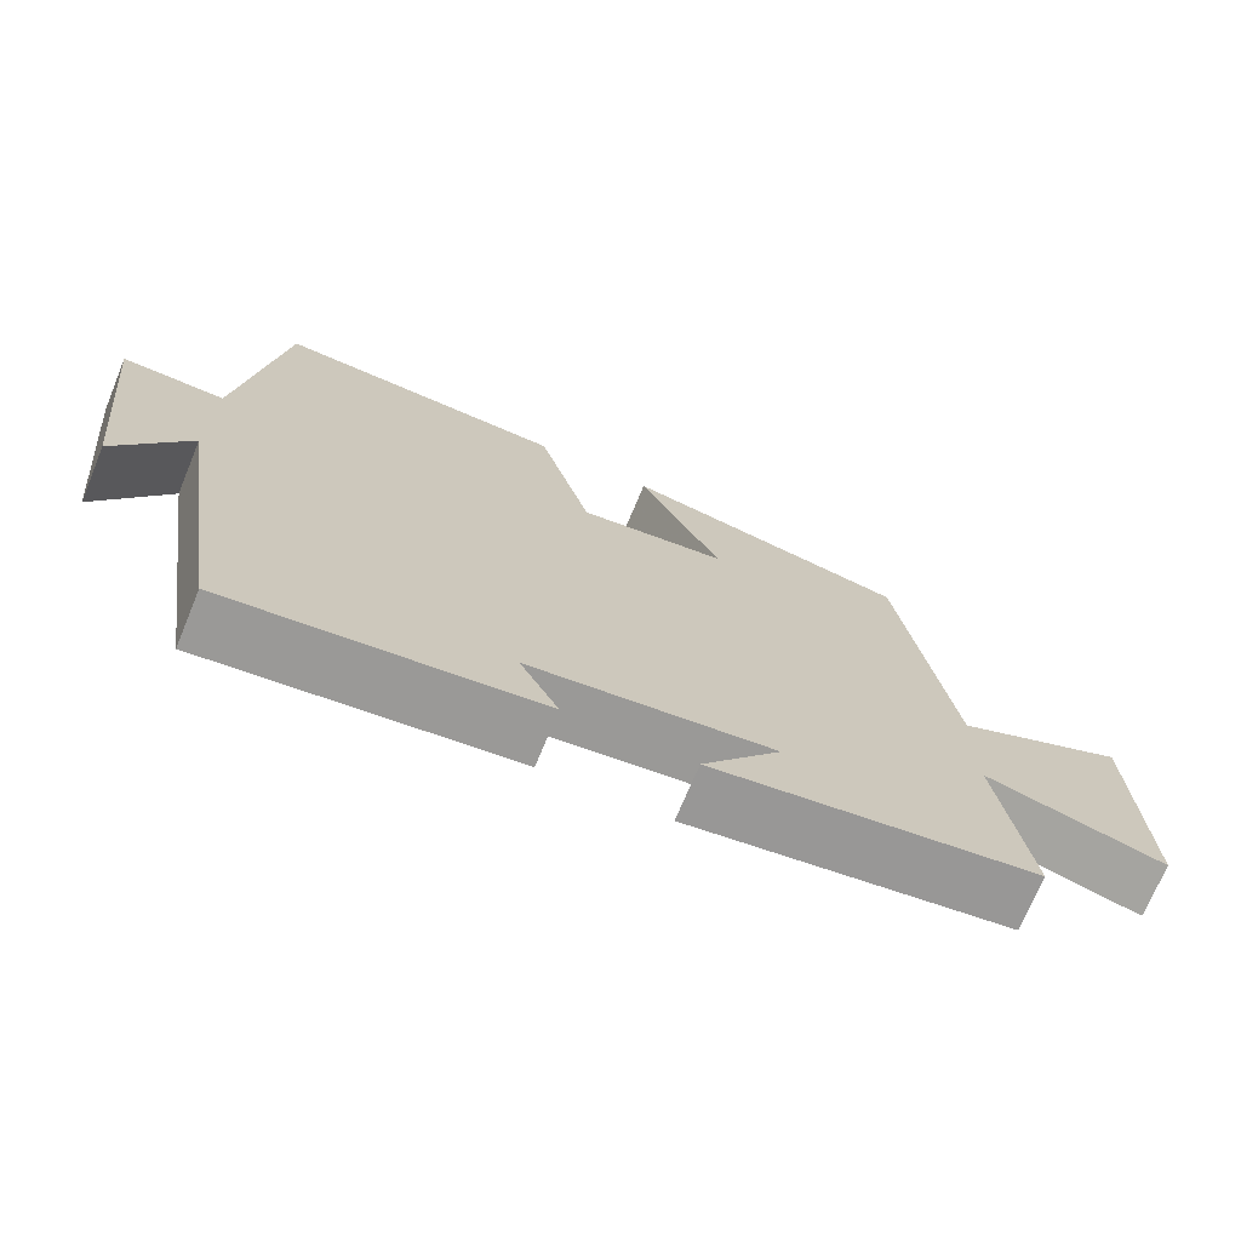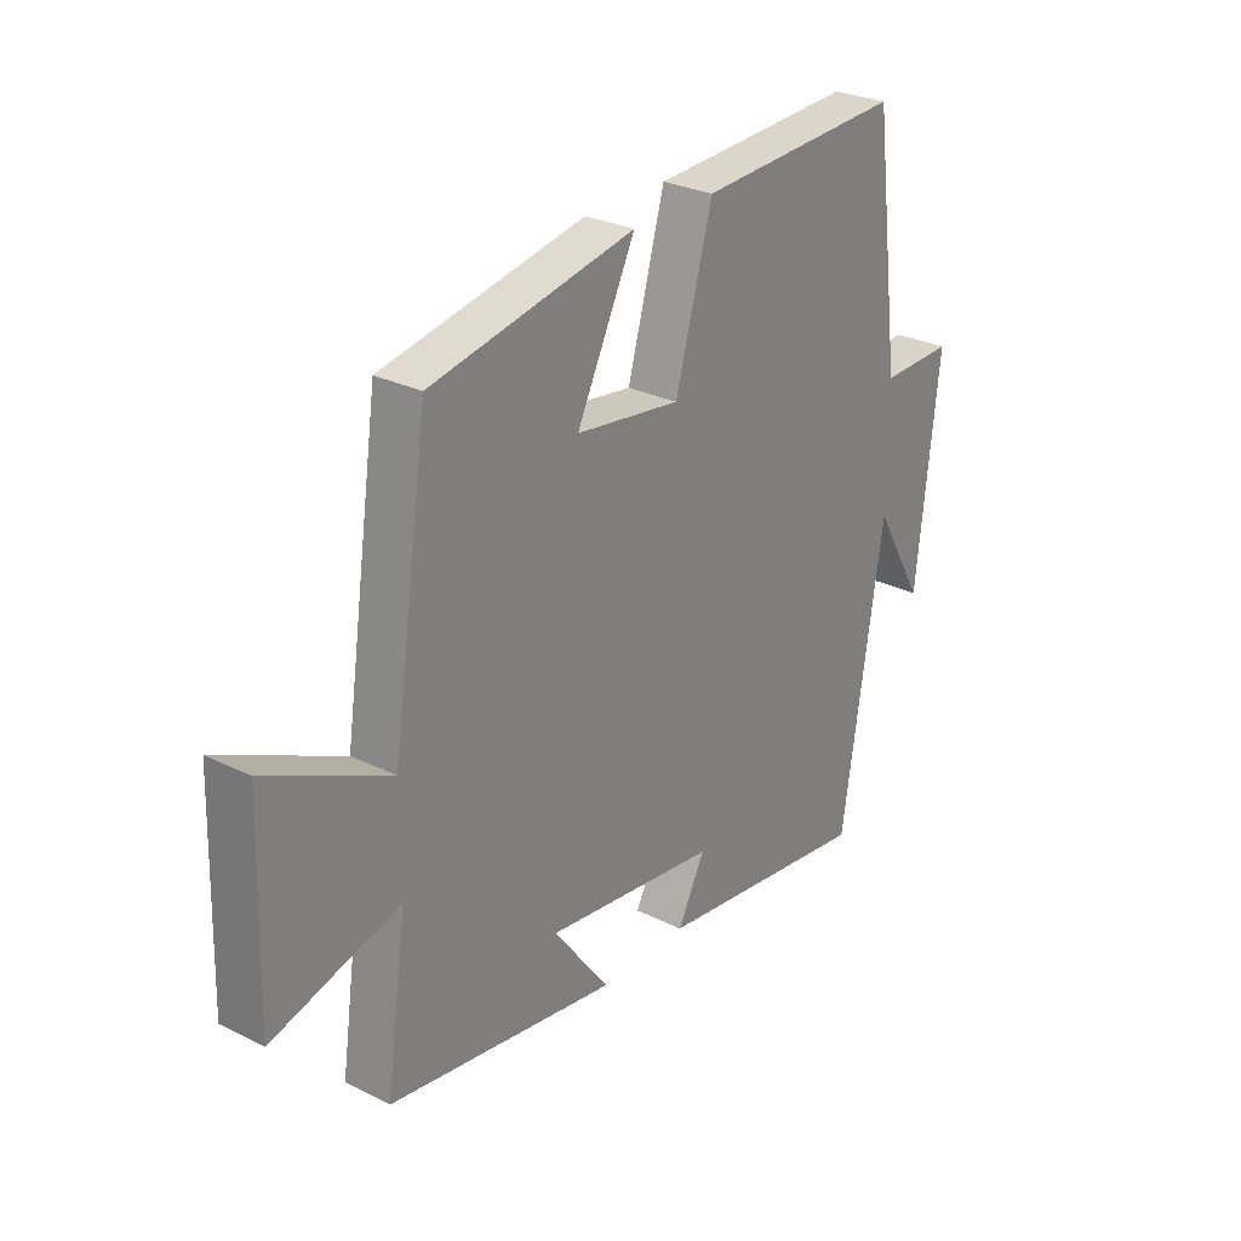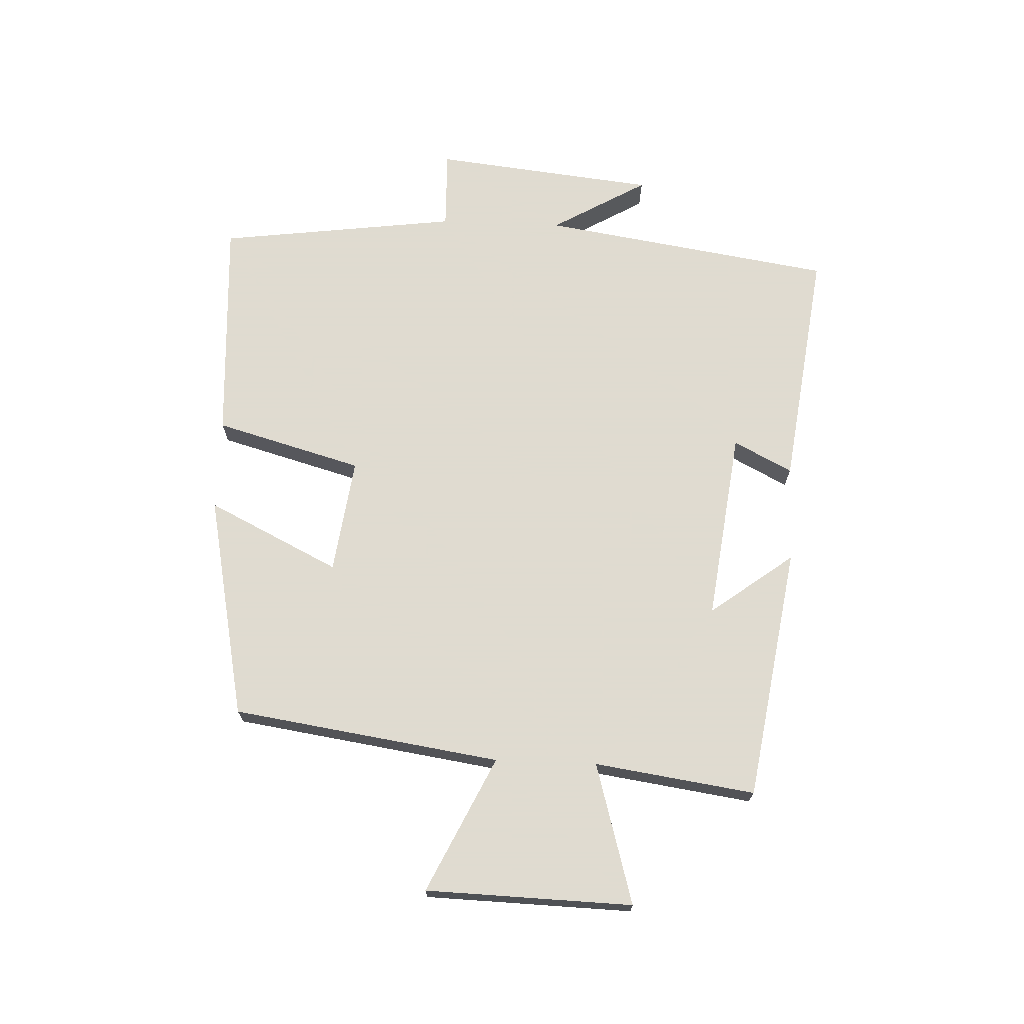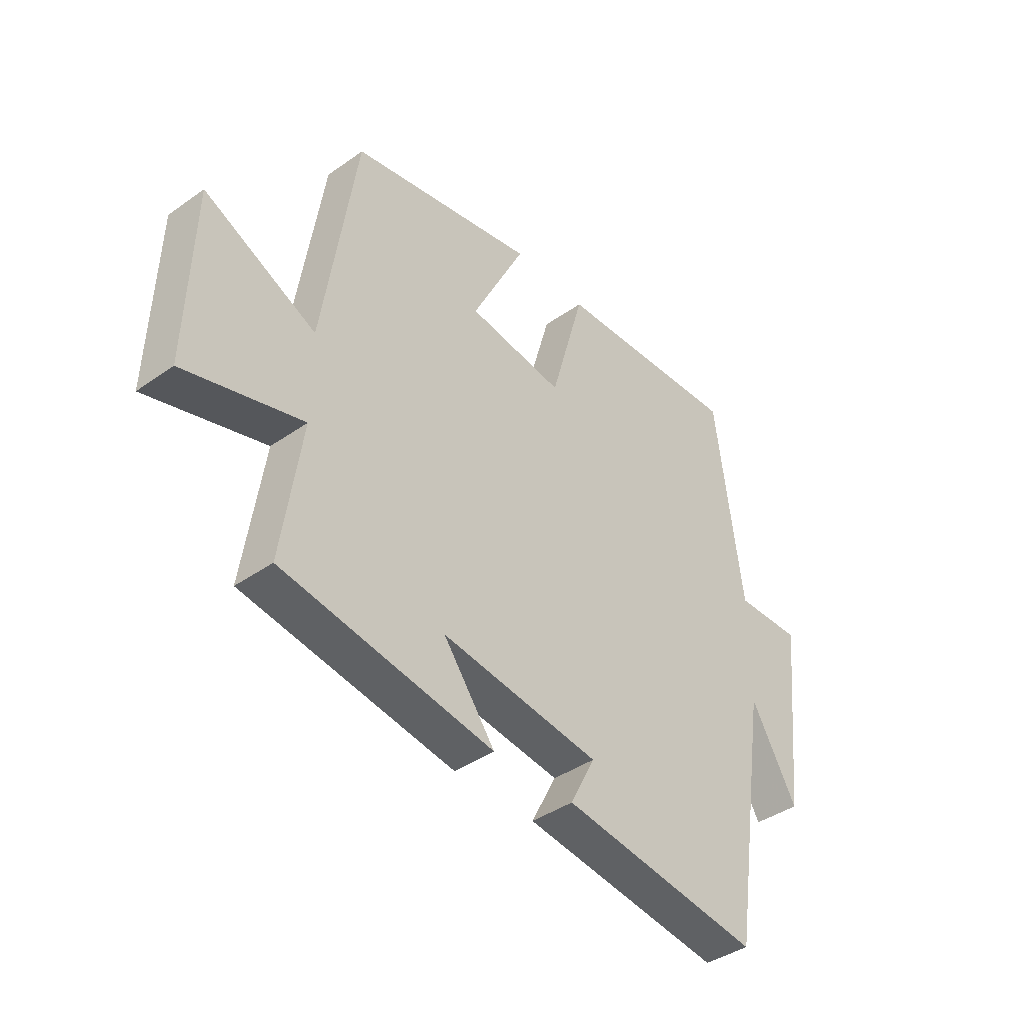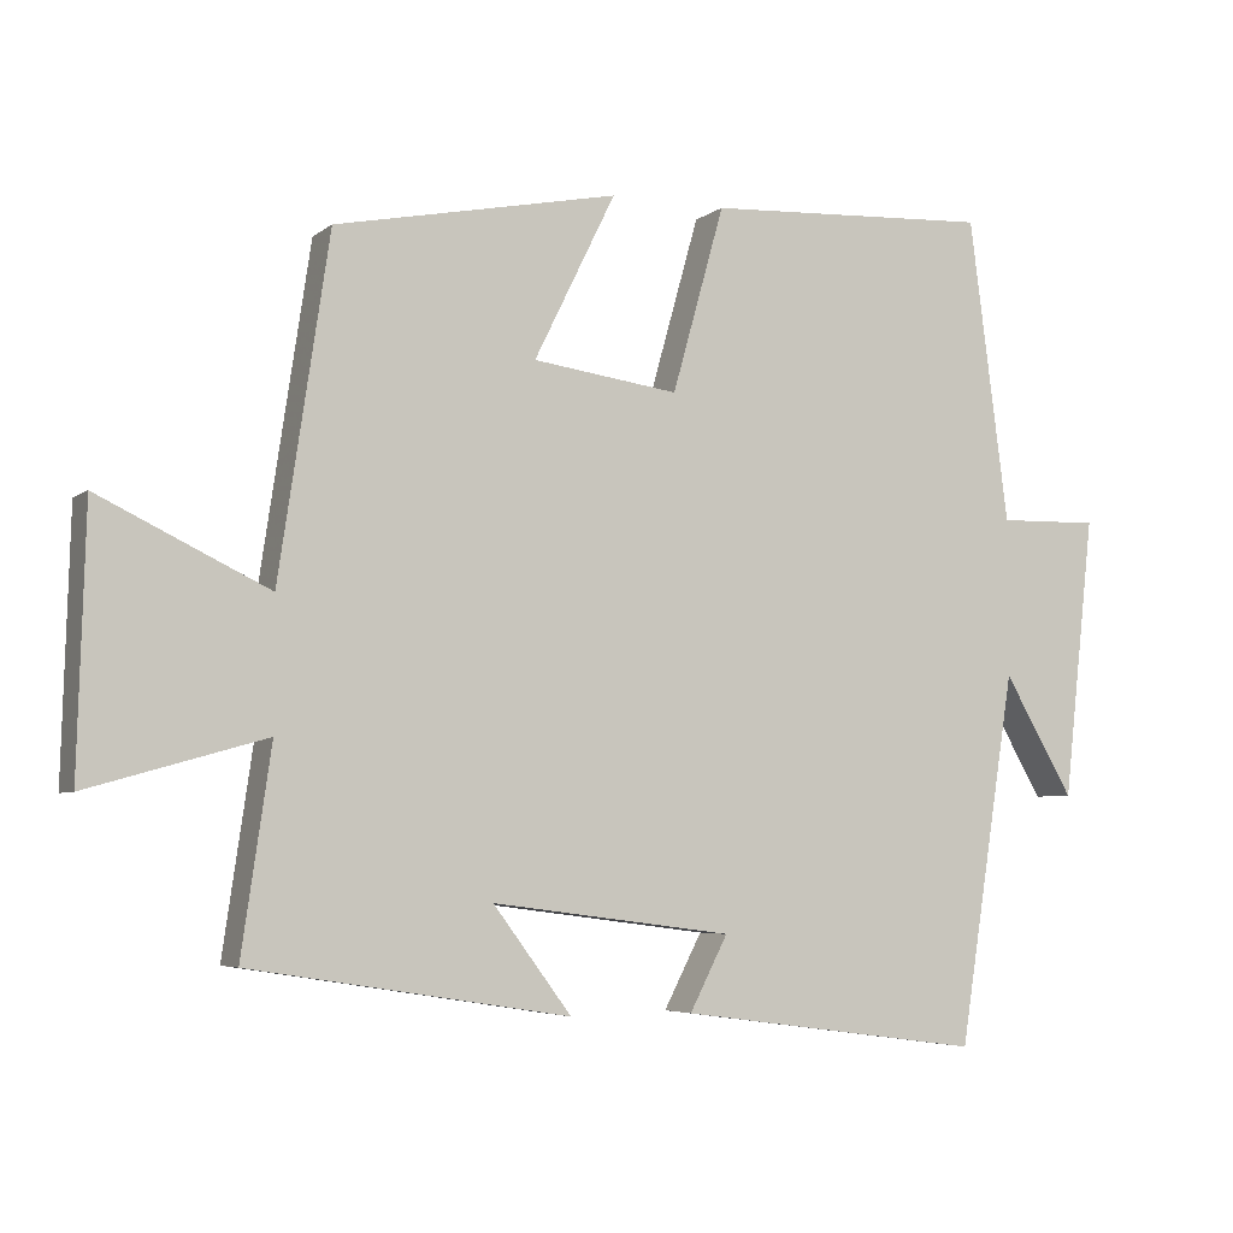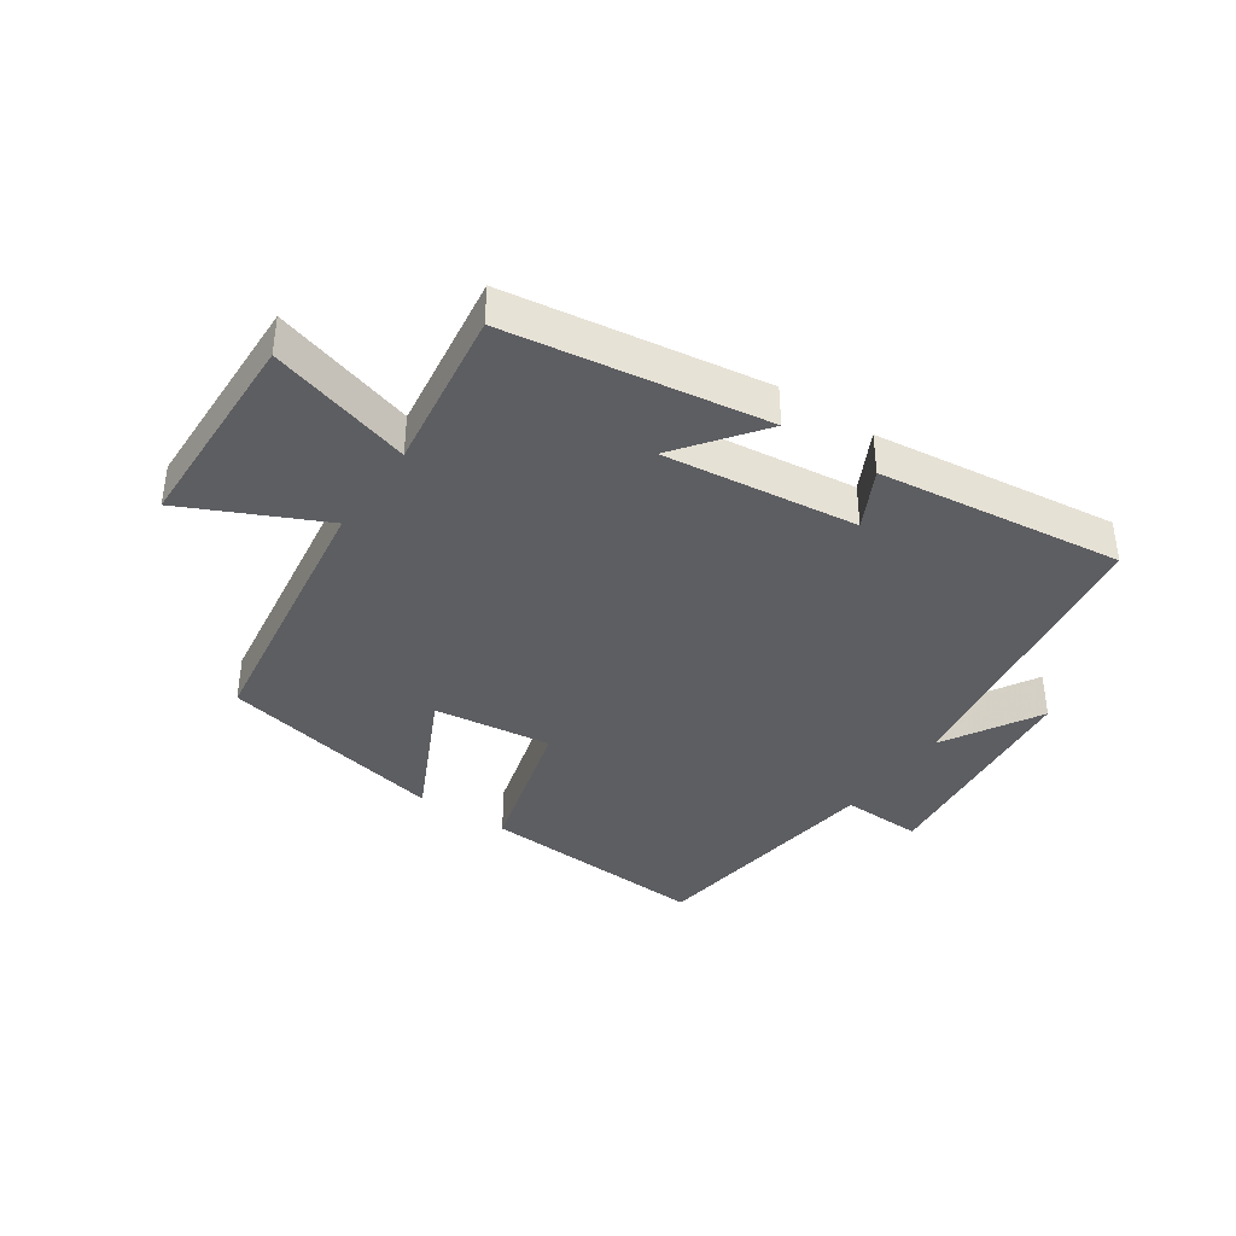
<metadata>
{"format":"obj","ext":"obj","renderer":"f3d","projection":"perspective","resolution":1024,"background":"white","views":[{"elev":-71.4,"azim":-22.5,"up":"+Z"},{"elev":27.9,"azim":127.2,"up":"+Z"},{"elev":70.2,"azim":92.3,"up":"+Y"},{"elev":-40.6,"azim":130.8,"up":"+Z"},{"elev":-5.0,"azim":154.5,"up":"+Z"},{"elev":-38.8,"azim":145.4,"up":"+Y"}]}
</metadata>
<code>
v -0.449 0.07 0.519
v -0.08 0.07 0.5
v -0.013 0.07 0.261
v 0.175 0.07 0.287
v 0.07 0.07 0.5
v 0.435 0.07 0.427
v 0.5 0.07 -0.008
v 0.719 0.07 0.097
v 0.729 0.07 -0.239
v 0.5 0.07 -0.174
v 0.538 0.07 -0.435
v 0.126 0.07 -0.5
v 0.227 0.07 -0.365
v -0.083 0.07 -0.405
v -0.034 0.07 -0.5
v -0.426 0.07 -0.552
v -0.5 0.07 -0.076
v -0.59 0.07 -0.231
v -0.63 0.07 0.131
v -0.5 0.07 0.128
v -0.449 0 0.519
v -0.08 0 0.5
v -0.013 0 0.261
v 0.175 0 0.287
v 0.07 0 0.5
v 0.435 0 0.427
v 0.5 0 -0.008
v 0.719 0 0.097
v 0.729 0 -0.239
v 0.5 0 -0.174
v 0.538 0 -0.435
v 0.126 0 -0.5
v 0.227 0 -0.365
v -0.083 0 -0.405
v -0.034 0 -0.5
v -0.426 0 -0.552
v -0.5 0 -0.076
v -0.59 0 -0.231
v -0.63 0 0.131
v -0.5 0 0.128
f 17 18 19 20
f 16 17 20
f 15 16 20
f 14 15 20
f 13 14 20 1
f 10 11 12 13
f 10 13 1
f 7 8 9 10
f 6 7 10
f 5 6 10
f 4 5 10
f 3 4 10
f 3 10 1
f 1 2 3
f 40 39 38 37
f 40 37 36
f 40 36 35
f 40 35 34
f 21 40 34 33
f 33 32 31 30
f 21 33 30
f 30 29 28 27
f 30 27 26
f 30 26 25
f 30 25 24
f 30 24 23
f 21 30 23
f 23 22 21
f 1 21 22 2
f 2 22 23 3
f 3 23 24 4
f 4 24 25 5
f 5 25 26 6
f 6 26 27 7
f 7 27 28 8
f 8 28 29 9
f 9 29 30 10
f 10 30 31 11
f 11 31 32 12
f 12 32 33 13
f 13 33 34 14
f 14 34 35 15
f 15 35 36 16
f 16 36 37 17
f 17 37 38 18
f 18 38 39 19
f 19 39 40 20
f 20 40 21 1

</code>
